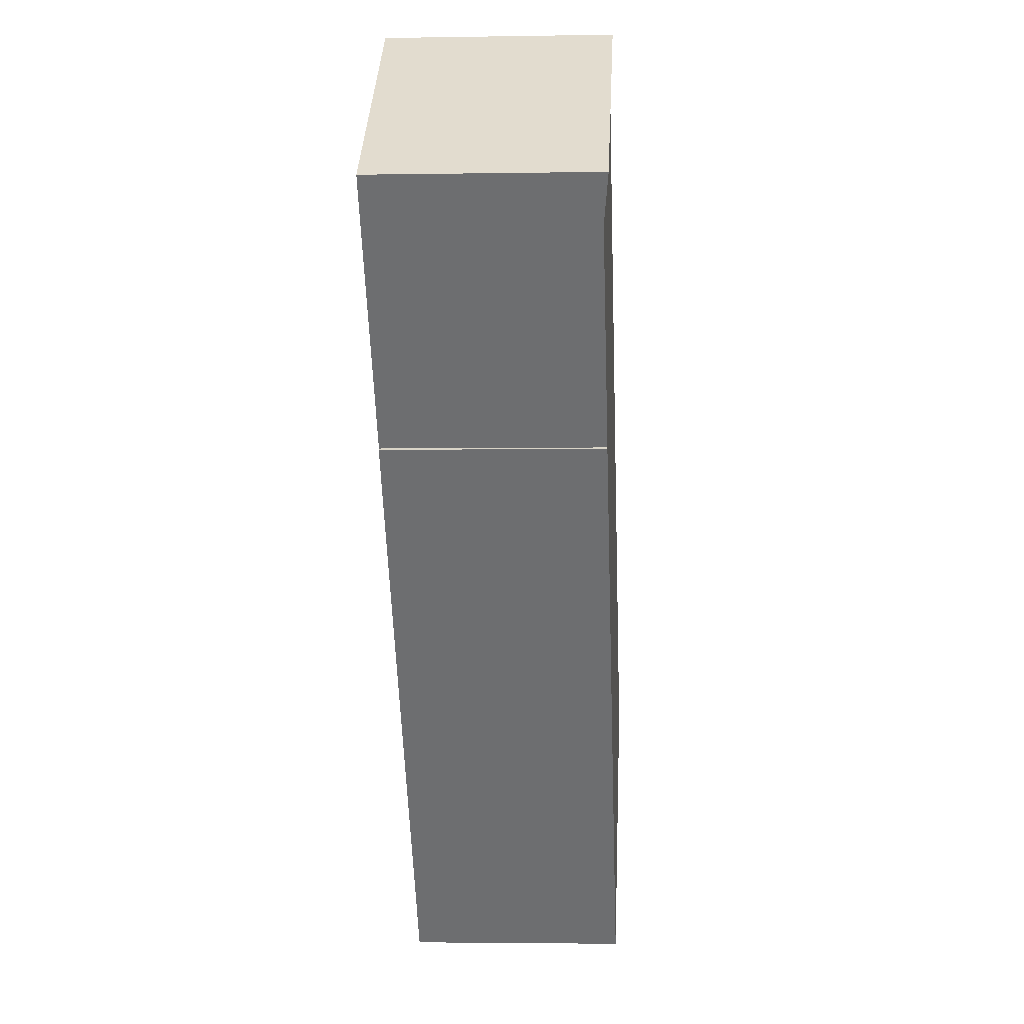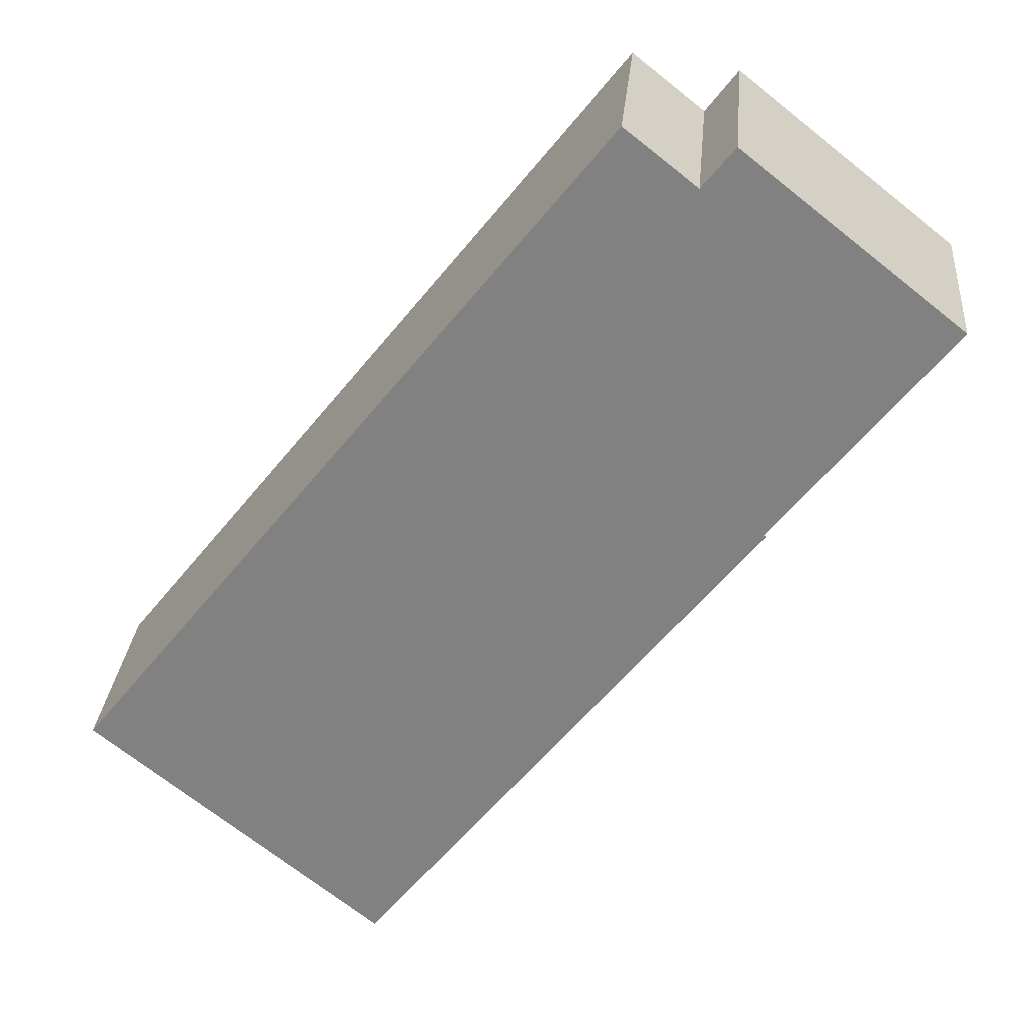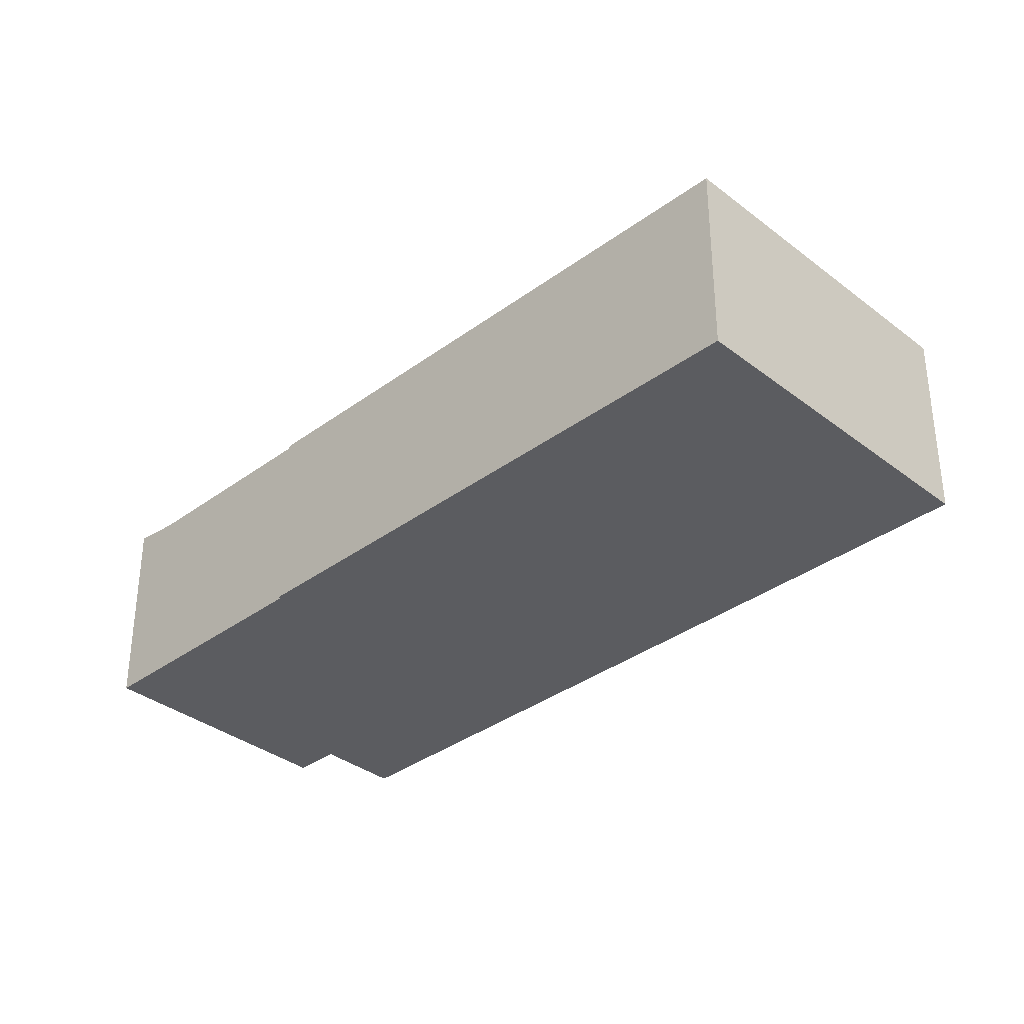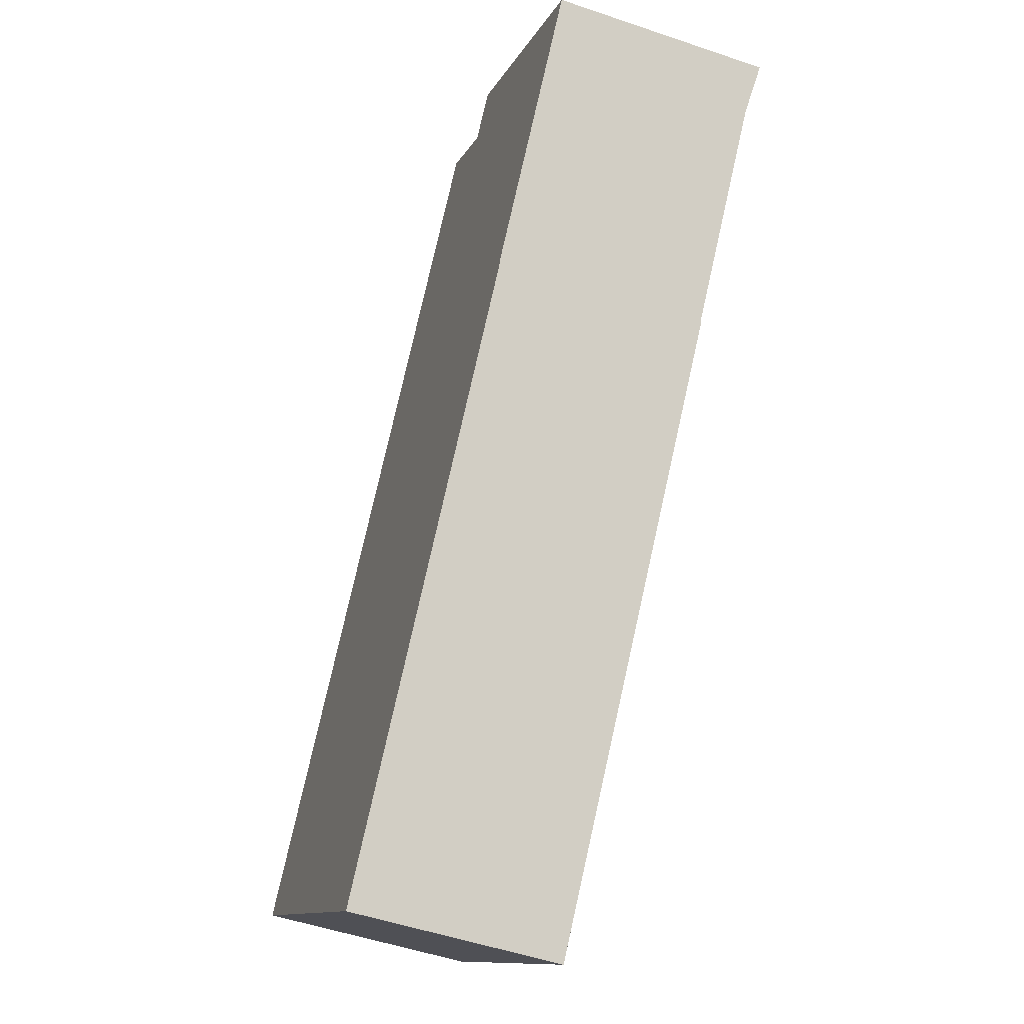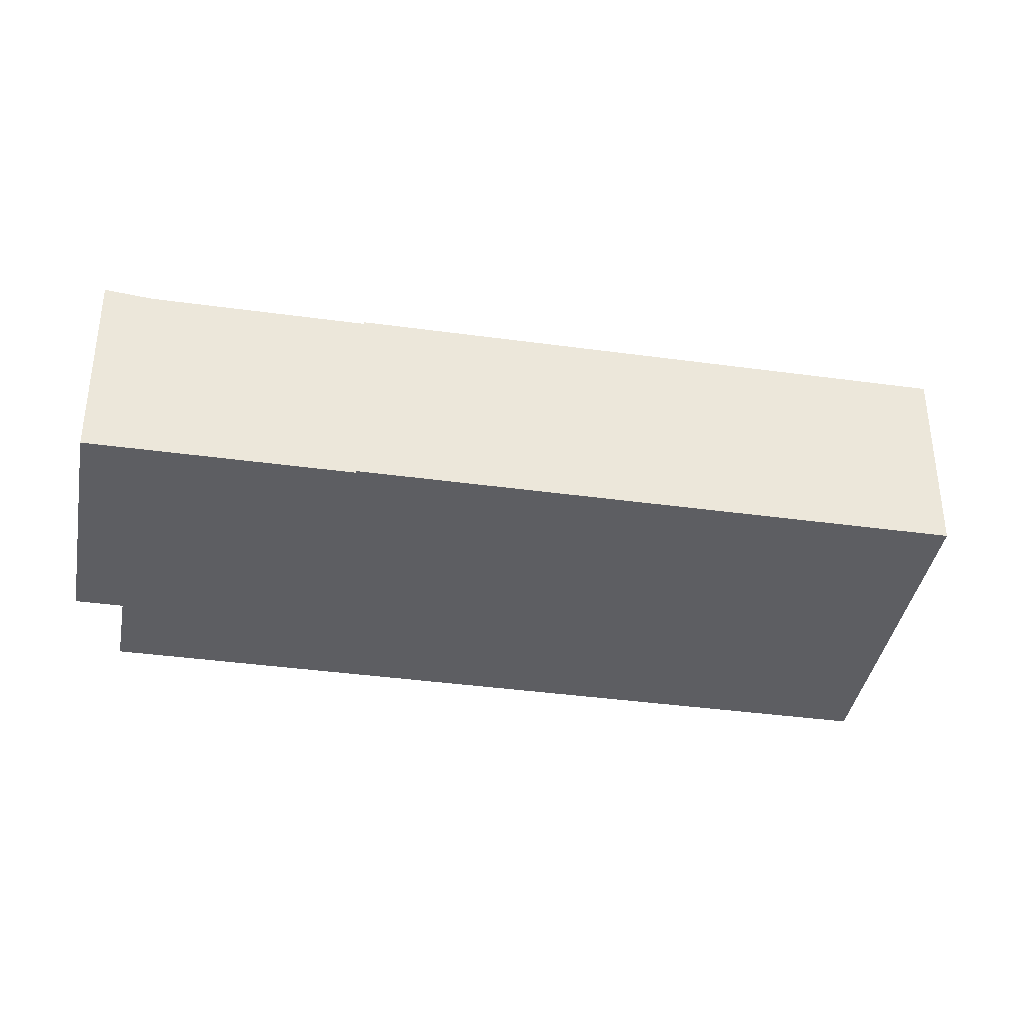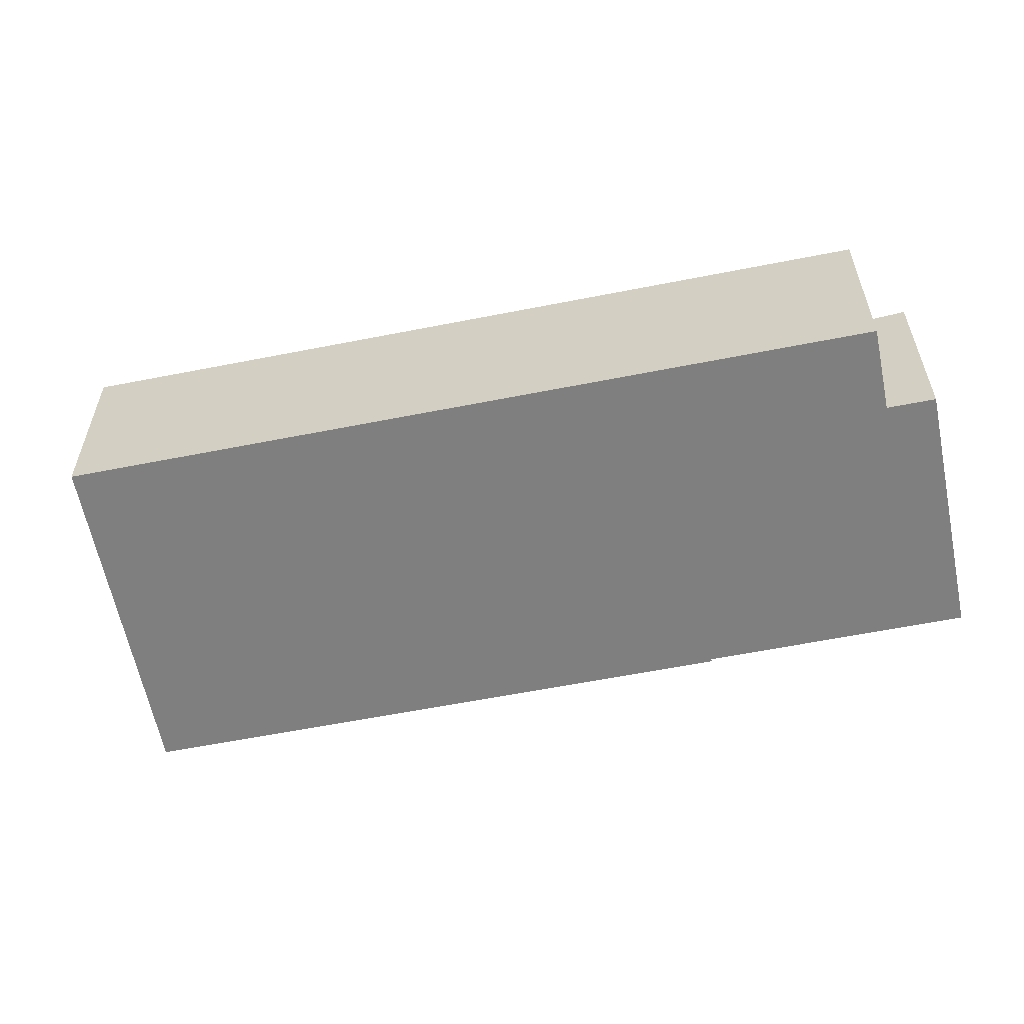
<metadata>
{"format":"obj","ext":"obj","renderer":"f3d","projection":"perspective","resolution":1024,"background":"white","views":[{"elev":-3.0,"azim":93.4,"up":"+Z"},{"elev":28.7,"azim":5.2,"up":"+Z"},{"elev":-35.1,"azim":172.9,"up":"+Y"},{"elev":-50.8,"azim":69.5,"up":"+Z"},{"elev":-38.3,"azim":118.5,"up":"+Y"},{"elev":-59.7,"azim":-40.1,"up":"+Y"}]}
</metadata>
<code>
v  47.24 11.85 26.87
v  33.55 11.58 34.27
v  35.24 11.85 36.4
v  45.49 11.58 24.67
v  37.62 11.58 14.73
v  26.16 11.58 33.01
v  3.809 11.58 -3.063
v  0 11.58 7.09e-16
v  29.55 11.58 37.28
v  33.38 11.58 34.24
v  15.96 11.58 -12.83
v  33.47 11.58 34.17
v  37.75 11.58 14.65
v  37.75 -8.973e-16 14.65
v  15.96 7.857e-16 -12.83
v  47.24 -1.645e-15 26.87
v  37.62 -9.022e-16 14.73
v  45.49 -1.511e-15 24.67
v  3.809 1.876e-16 -3.063
v  0 0 0
v  26.16 -2.021e-15 33.01
v  29.55 -2.283e-15 37.28
v  33.47 -2.092e-15 34.17
v  35.24 -2.229e-15 36.4
v  33.55 -2.098e-15 34.27
v  33.38 -2.097e-15 34.24
g defaultobject
f 1 2 3
f 2 1 4
f 4 5 2
f 6 7 8
f 7 6 9
f 7 9 10
f 7 10 11
f 11 10 12
f 11 12 2
f 11 2 5
f 11 5 13
f 14 11 13
f 11 14 15
f 16 4 1
f 4 16 5
f 5 16 17
f 17 16 18
f 15 7 11
f 7 15 19
f 7 19 8
f 8 19 20
f 20 6 8
f 6 20 21
f 6 21 9
f 9 21 22
f 23 2 12
f 2 24 3
f 24 2 23
f 24 23 25
f 22 10 9
f 10 22 12
f 12 22 23
f 23 22 26
f 3 16 1
f 16 3 24
f 17 13 5
f 13 17 14
f 24 18 16
f 18 24 17
f 17 24 25
f 17 15 14
f 15 17 25
f 15 25 23
f 15 23 26
f 15 26 22
f 15 22 21
f 15 21 20
f 15 20 19

</code>
